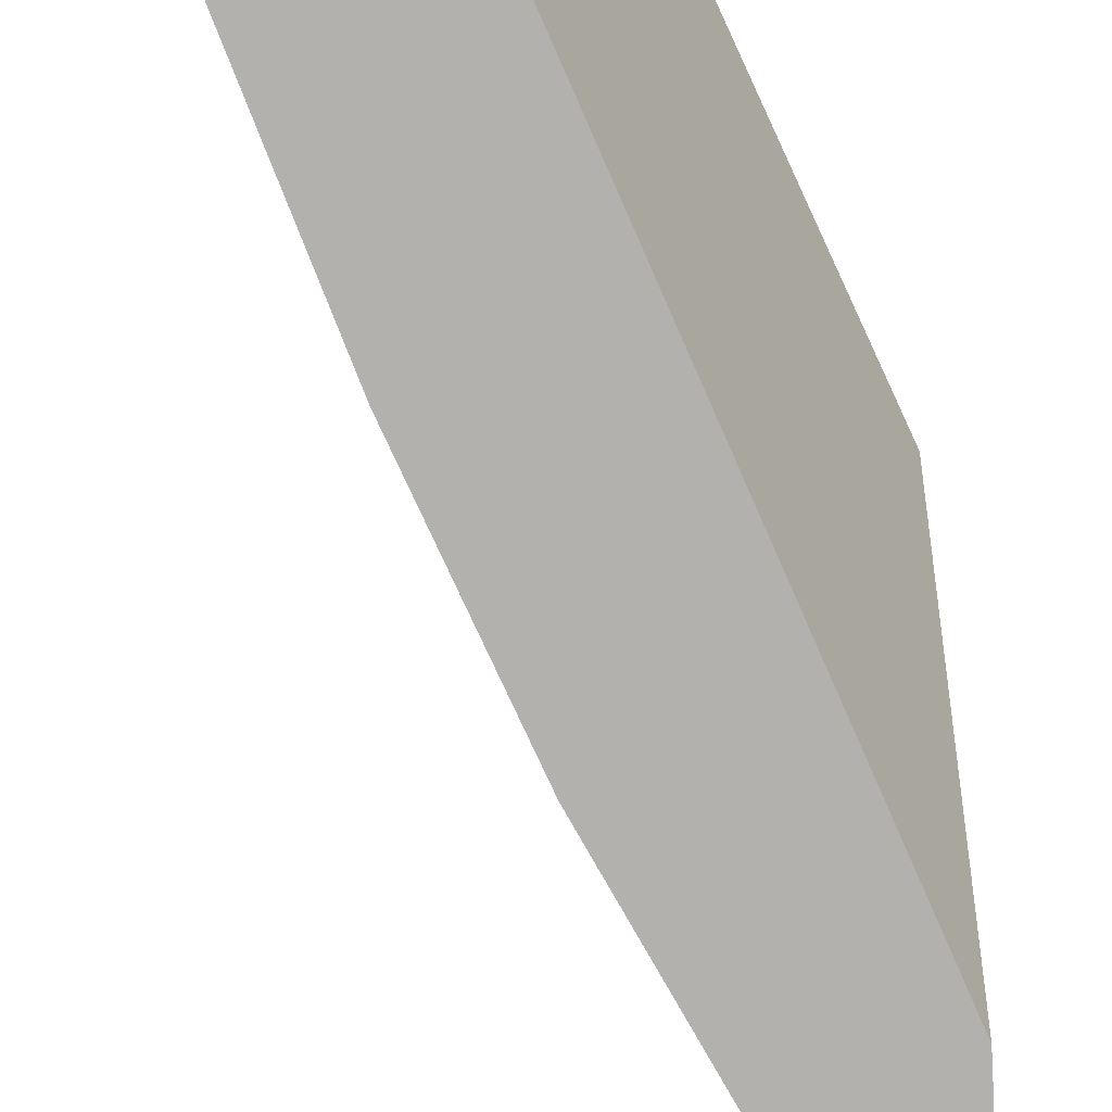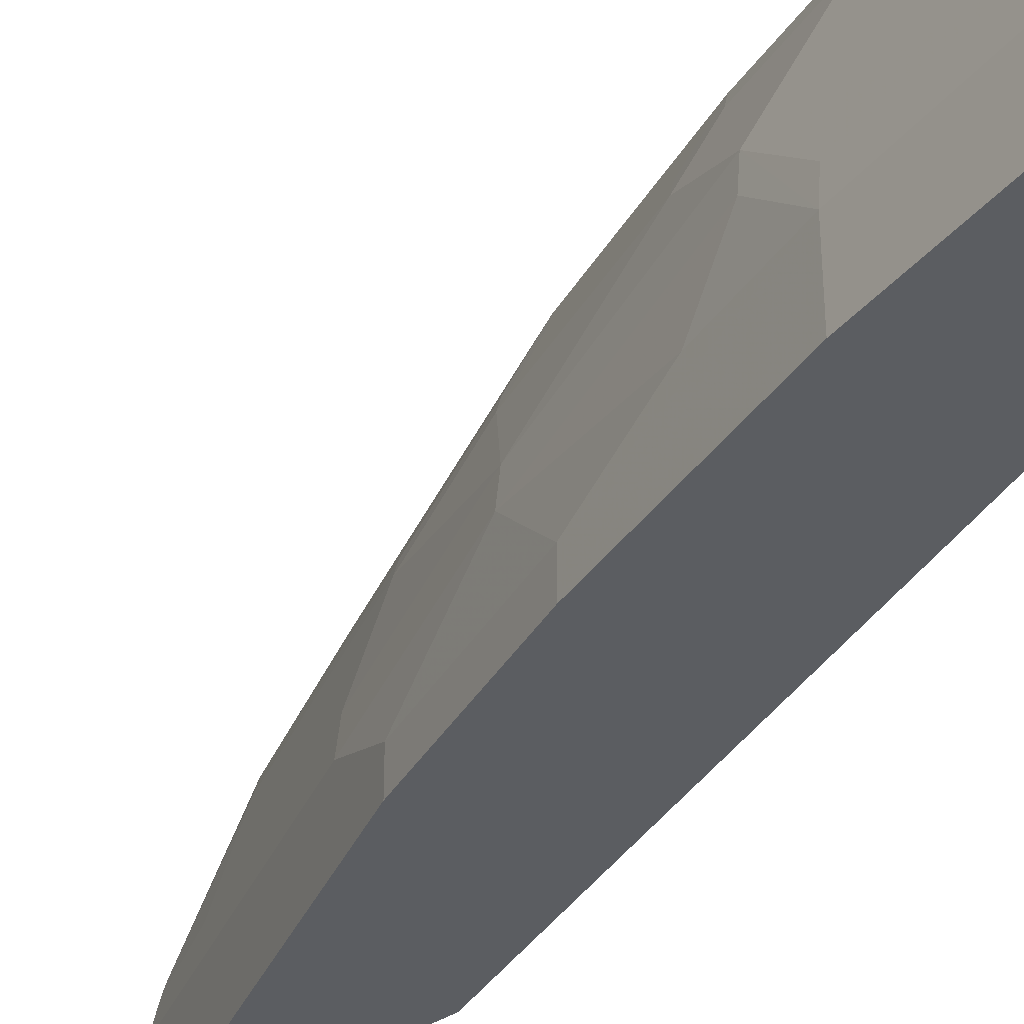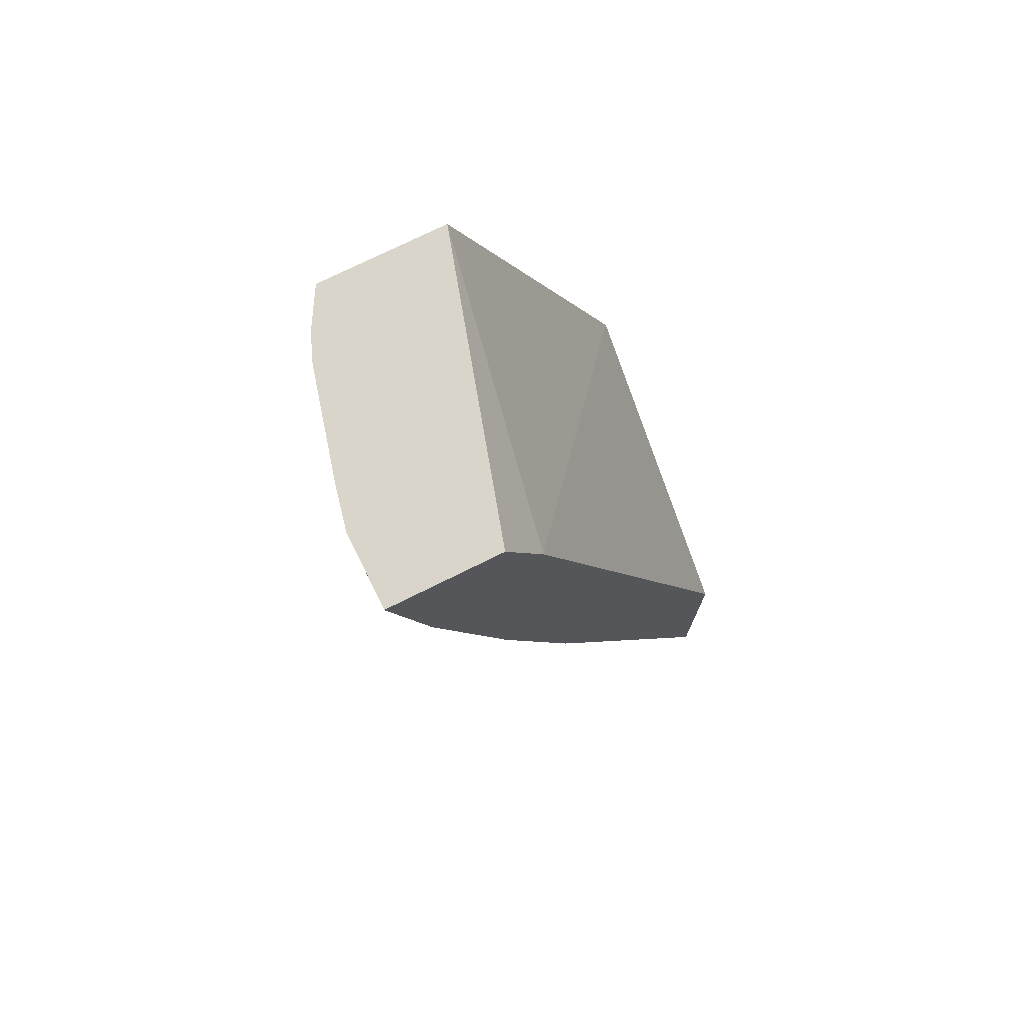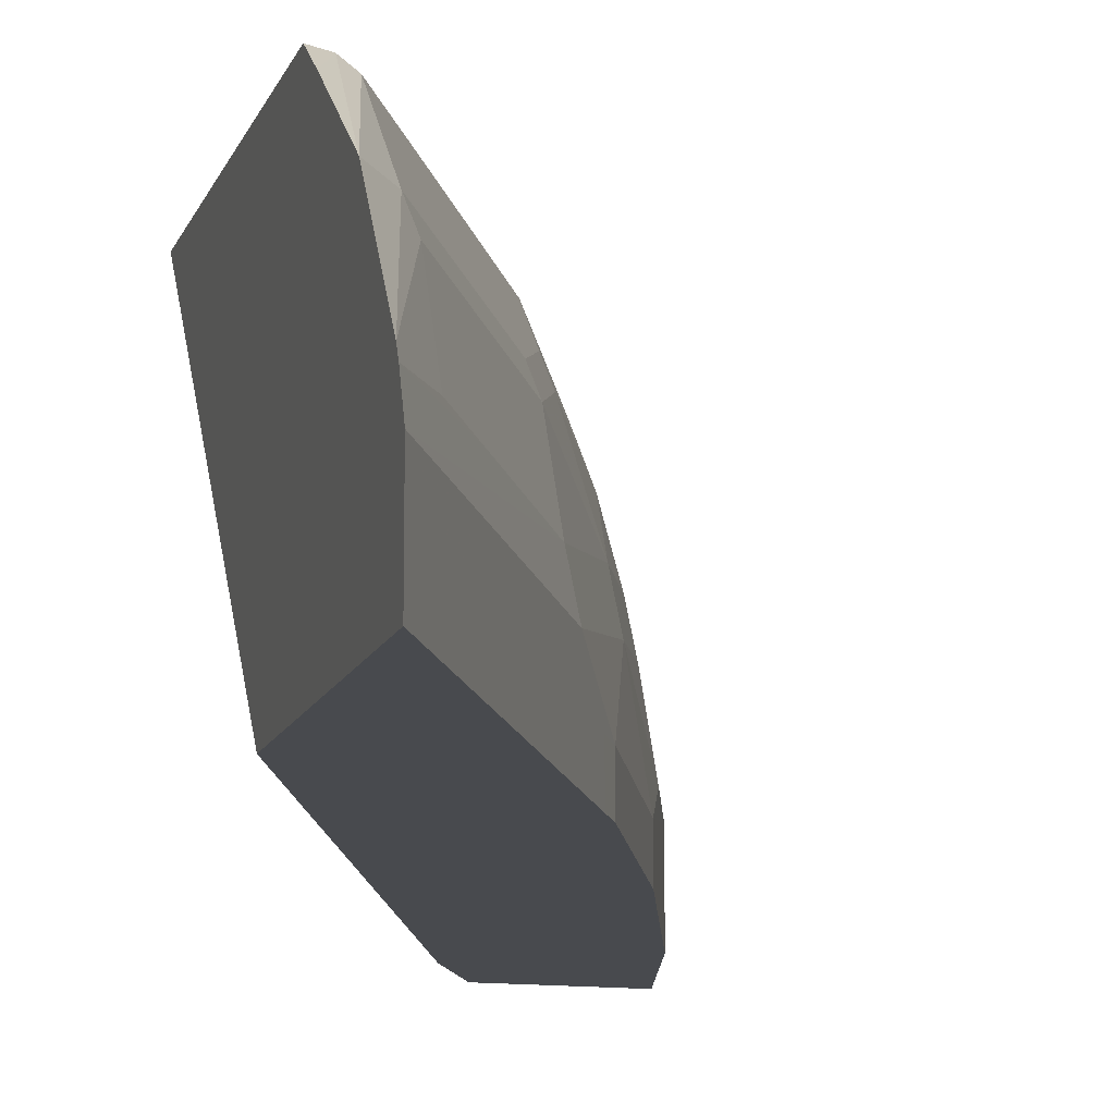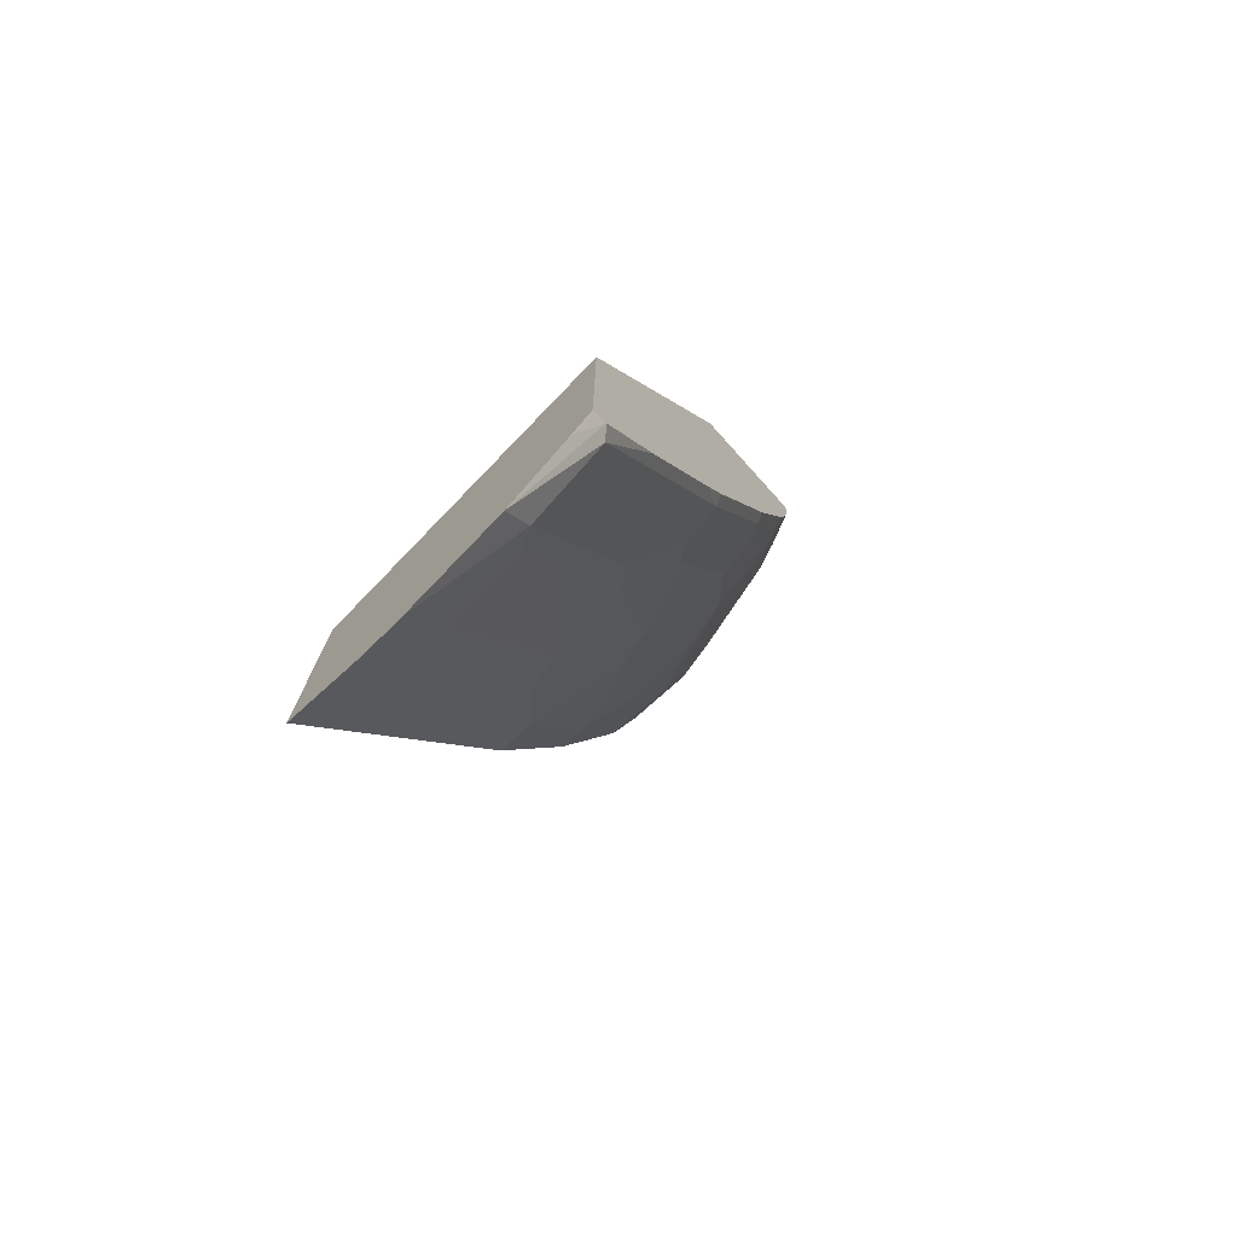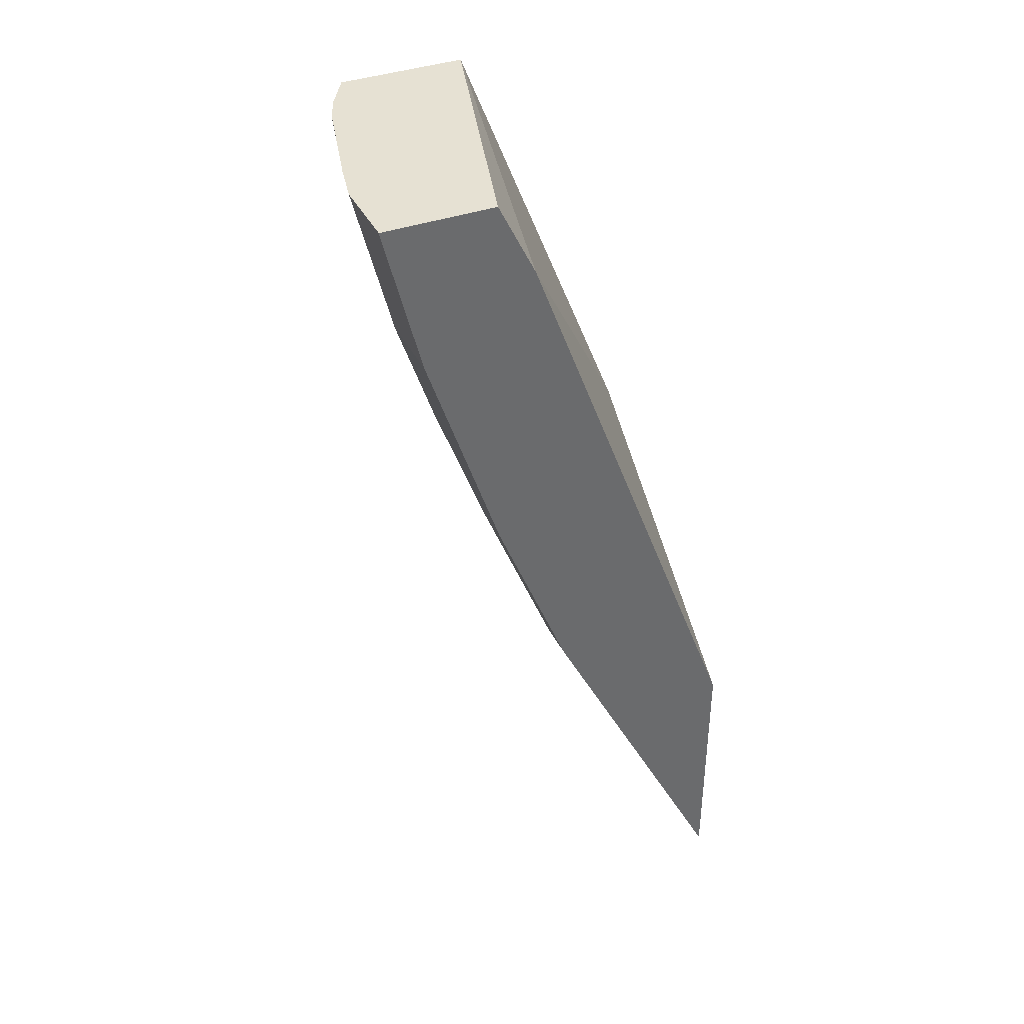
<metadata>
{"format":"obj","ext":"obj","renderer":"f3d","projection":"perspective","resolution":1024,"background":"white","views":[{"elev":-79.3,"azim":-176.9,"up":"+Z"},{"elev":-35.8,"azim":132.1,"up":"+Z"},{"elev":74.7,"azim":153.6,"up":"+Y"},{"elev":-13.2,"azim":-15.6,"up":"+Z"},{"elev":-75.7,"azim":-48.0,"up":"+Y"},{"elev":38.6,"azim":155.9,"up":"+Y"}]}
</metadata>
<code>
v 0.3652 -0.833 0.0009947
v 0.4594 -0.6445 0.0009947
v 0.3652 -0.833 0.07447
v 0.3652 -0.5724 0.0009947
v 0.4839 -0.5955 0.07447
v 0.4591 -0.6451 0.07447
v 0.5463 -0.4708 0.0009947
v 0.3652 -0.8223 0.1026
v 0.5118 -0.5257 0.1117
v 0.4374 -0.6746 0.1117
v 0.3652 -0.3426 0.2893
v 0.5955 0.0372 0.0009947
v 0.5211 -0.521 0.07447
v 0.5583 -0.4466 0.0009947
v 0.5583 -0.4466 0.03722
v 0.5459 -0.4714 0.03722
v 0.3652 -0.8178 0.1117
v 0.4001 -0.749 0.1117
v 0.4001 -0.7118 0.1861
v 0.4746 -0.563 0.1861
v 0.4374 -0.6374 0.1861
v 0.5955 -0.3351 0.1117
v 0.5862 -0.3397 0.1489
v 0.5118 -0.4884 0.1861
v 0.3672 -0.3376 0.2893
v 0.3652 -0.6448 0.2893
v 0.5467 0.1126 0.2893
v 0.6328 0.1126 0.0009947
v 0.6328 -0.2606 0.0009947
v 0.6328 -0.2606 0.03722
v 0.3652 -0.7526 0.2048
v 0.3908 -0.7164 0.2047
v 0.5025 -0.4932 0.2047
v 0.4653 -0.5676 0.2047
v 0.67 -0.1489 0.07447
v 0.67 -0.1117 0.1489
v 0.6607 -0.1164 0.1861
v 0.549 -0.3768 0.2233
v 0.6234 -0.1908 0.2233
v 0.3652 -0.6735 0.2676
v 0.3808 -0.637 0.2893
v 0.6736 0.1126 0.2893
v 0.7444 0.1126 0.0009947
v 0.7072 -0.03731 0.0009947
v 0.7072 -0.03731 0.07447
v 0.3908 -0.642 0.2792
v 0.5397 -0.3814 0.2419
v 0.5397 -0.3443 0.2792
v 0.4653 -0.4932 0.2792
v 0.6979 -0.04194 0.1117
v 0.7351 0.107 0.1117
v 0.6607 -0.04194 0.2605
v 0.549 -0.3397 0.2605
v 0.6234 -0.1536 0.2605
v 0.6141 -0.1955 0.2419
v 0.4374 -0.5343 0.2893
v 0.6957 0.1126 0.2518
v 0.6721 0.07543 0.2893
v 0.7444 0.1126 0.07543
v 0.7444 0.1116 0.0009947
v 0.7444 0.1116 0.07447
v 0.5347 -0.3367 0.2893
v 0.5118 -0.3853 0.2893
v 0.6141 -0.1583 0.2792
v 0.6979 0.06979 0.2233
v 0.7364 0.1126 0.1117
v 0.7351 0.1126 0.1173
v 0.7072 0.1116 0.2233
v 0.67 -5.26e-06 0.2605
v 0.6576 -0.01241 0.2854
v 0.6514 -0.04656 0.2792
v 0.7069 0.1126 0.2244
v 0.6585 0.001661 0.2893
v 0.6948 0.09922 0.2481
v 0.6091 -0.1507 0.2893
v 0.6556 -0.008521 0.2893
v 0.6527 -0.01879 0.2893
v 0.6463 -0.03897 0.2893
f 37 54 39
f 37 45 50
f 36 45 37
f 37 50 51
f 37 51 52
f 37 52 54
f 38 39 53
f 43 59 61
f 38 48 47
f 39 54 64
f 39 64 55
f 39 55 53
f 41 46 56
f 35 45 36
f 42 58 57
f 38 53 48
f 34 48 49
f 27 57 72
f 33 47 48
f 43 61 60
f 27 42 57
f 27 72 67
f 27 67 66
f 27 66 59
f 27 59 43
f 27 43 28
f 33 48 34
f 29 44 45
f 30 45 35
f 31 32 46
f 31 46 41
f 31 41 40
f 32 34 49
f 32 49 46
f 33 38 47
f 29 45 30
f 44 60 61
f 70 74 73
f 45 61 51
f 57 73 74
f 57 74 68
f 57 68 72
f 59 66 61
f 64 71 78
f 64 78 75
f 65 67 68
f 67 72 68
f 68 74 70
f 68 70 69
f 70 73 76
f 70 76 77
f 70 77 71
f 71 77 78
f 26 40 41
f 57 58 73
f 53 55 64
f 52 64 54
f 52 71 64
f 45 51 50
f 46 49 56
f 48 62 63
f 48 63 56
f 48 56 49
f 48 53 64
f 48 64 75
f 44 61 45
f 48 75 62
f 51 61 66
f 51 66 67
f 51 67 65
f 52 65 68
f 52 68 69
f 52 69 70
f 52 70 71
f 51 65 52
f 24 38 33
f 4 11 12
f 23 37 39
f 2 7 5
f 3 6 9
f 3 9 10
f 3 10 8
f 5 13 9
f 5 9 6
f 5 7 13
f 7 14 15
f 7 15 16
f 7 16 13
f 8 10 18
f 8 18 19
f 8 19 17
f 9 20 21
f 9 21 10
f 2 6 3
f 9 13 22
f 2 5 6
f 1 29 14
f 23 39 38
f 1 2 3
f 1 3 8
f 1 8 17
f 1 17 31
f 1 31 40
f 1 40 26
f 1 26 11
f 1 11 4
f 1 4 12
f 1 12 28
f 1 28 43
f 1 43 60
f 1 60 44
f 1 44 29
f 1 7 2
f 9 22 23
f 1 14 7
f 9 24 20
f 13 15 22
f 14 29 30
f 14 30 15
f 15 30 22
f 17 19 32
f 17 32 31
f 19 34 32
f 13 16 15
f 20 24 33
f 20 34 21
f 22 30 35
f 22 35 36
f 22 36 37
f 22 37 23
f 9 23 24
f 23 38 24
f 20 33 34
f 12 25 27
f 19 21 34
f 11 27 25
f 10 19 18
f 12 27 28
f 11 25 12
f 11 26 41
f 11 41 56
f 11 56 63
f 11 62 75
f 11 75 78
f 11 63 62
f 11 77 76
f 11 76 73
f 11 73 58
f 11 58 42
f 11 42 27
f 11 78 77
f 10 21 19

</code>
